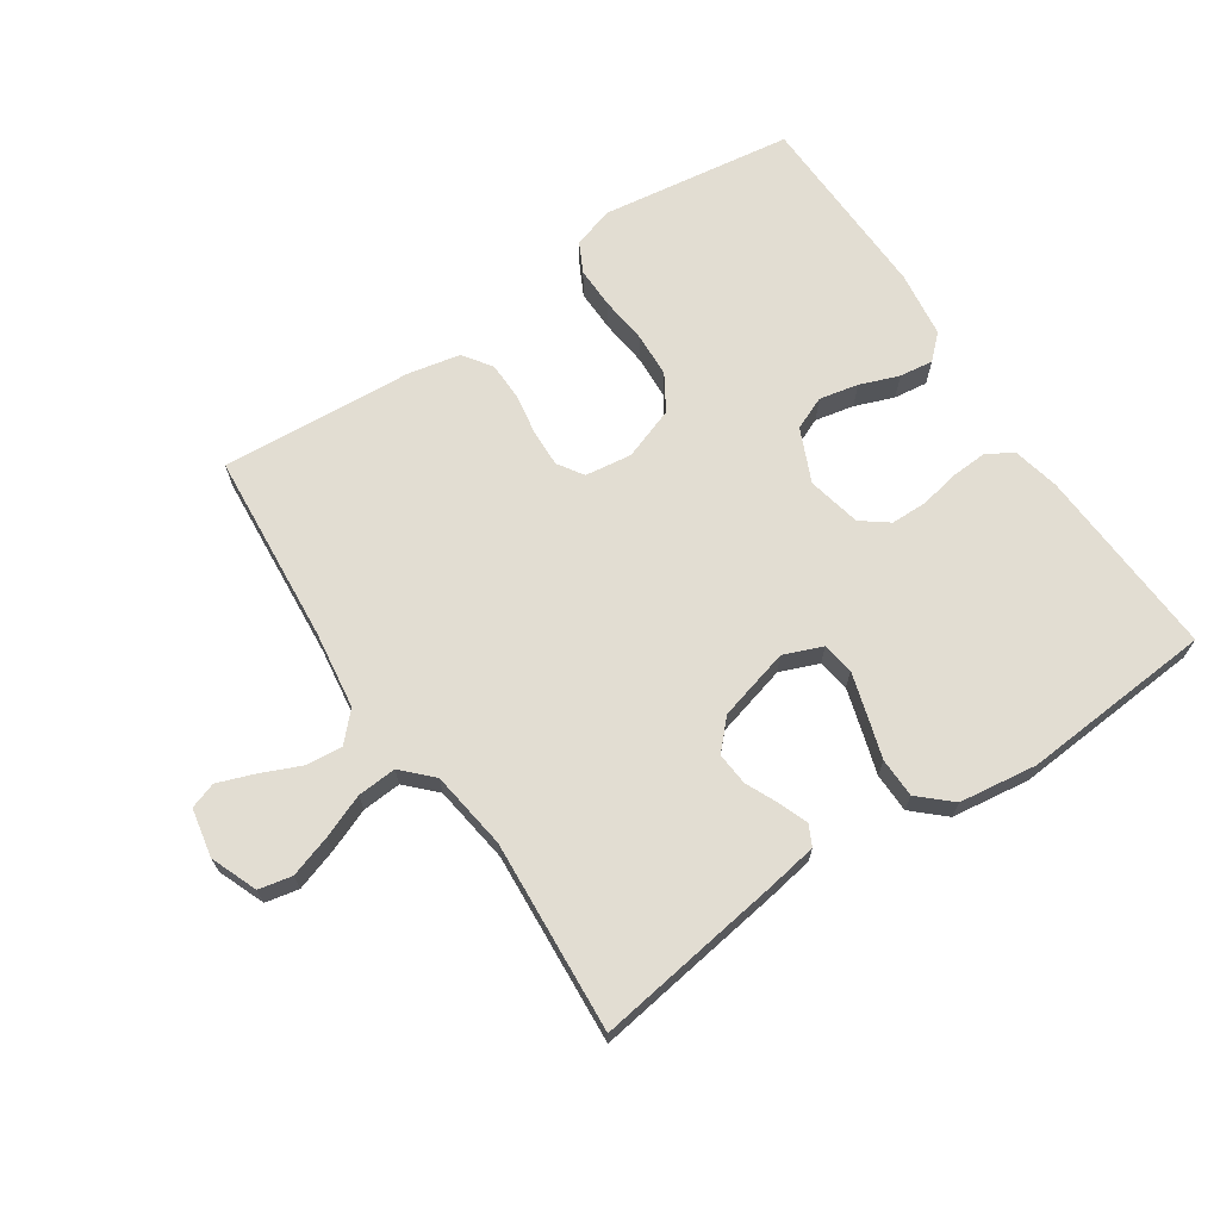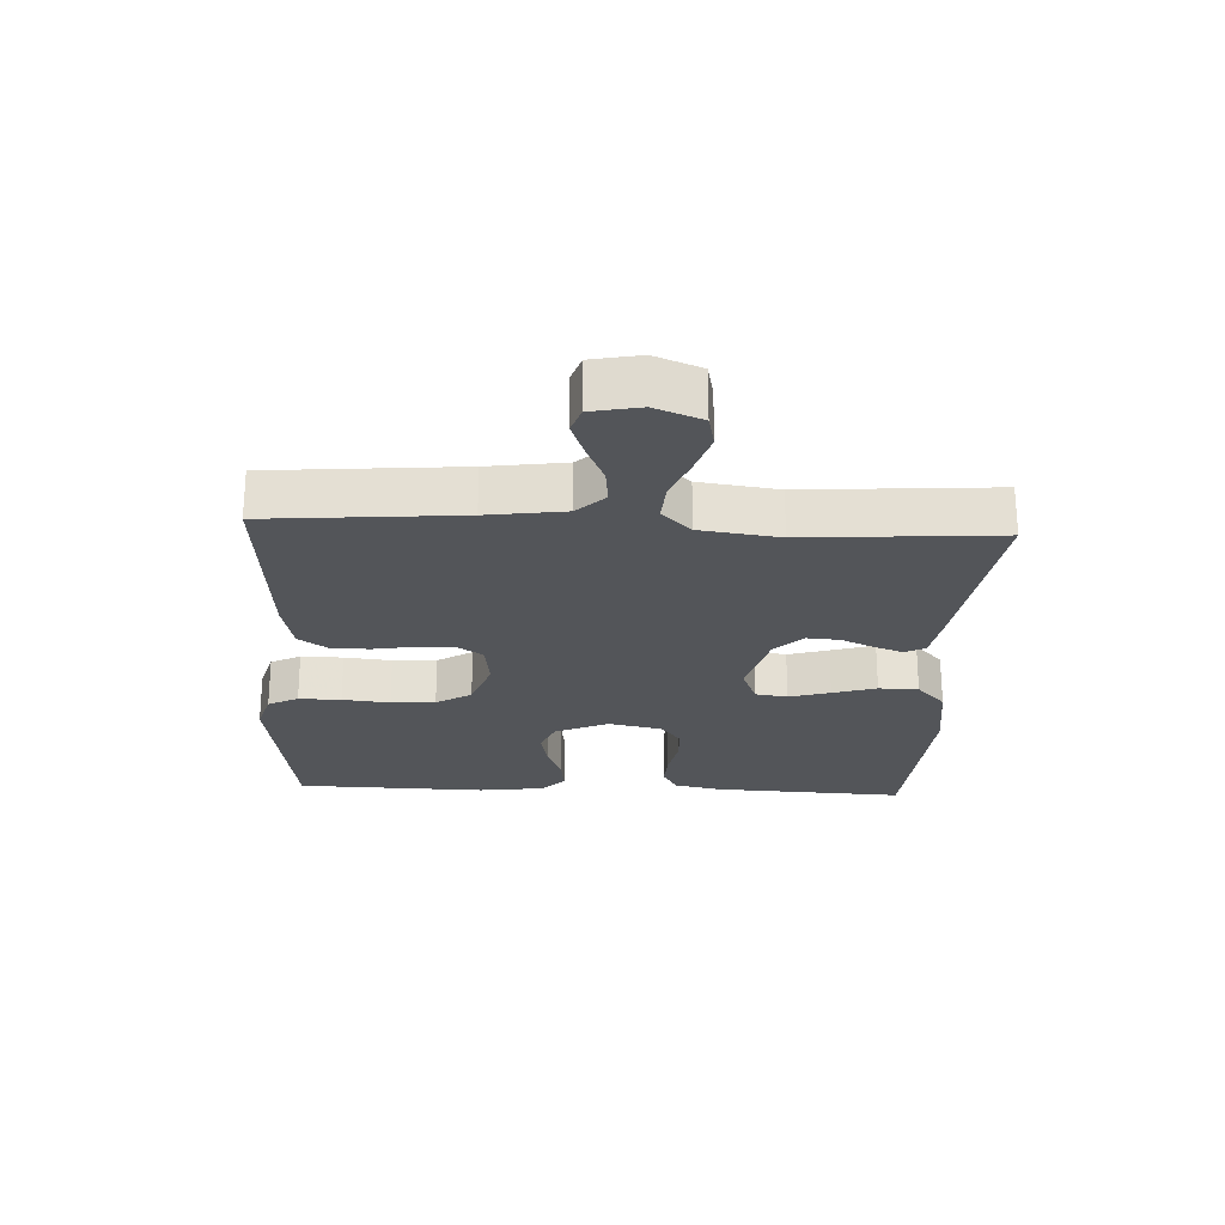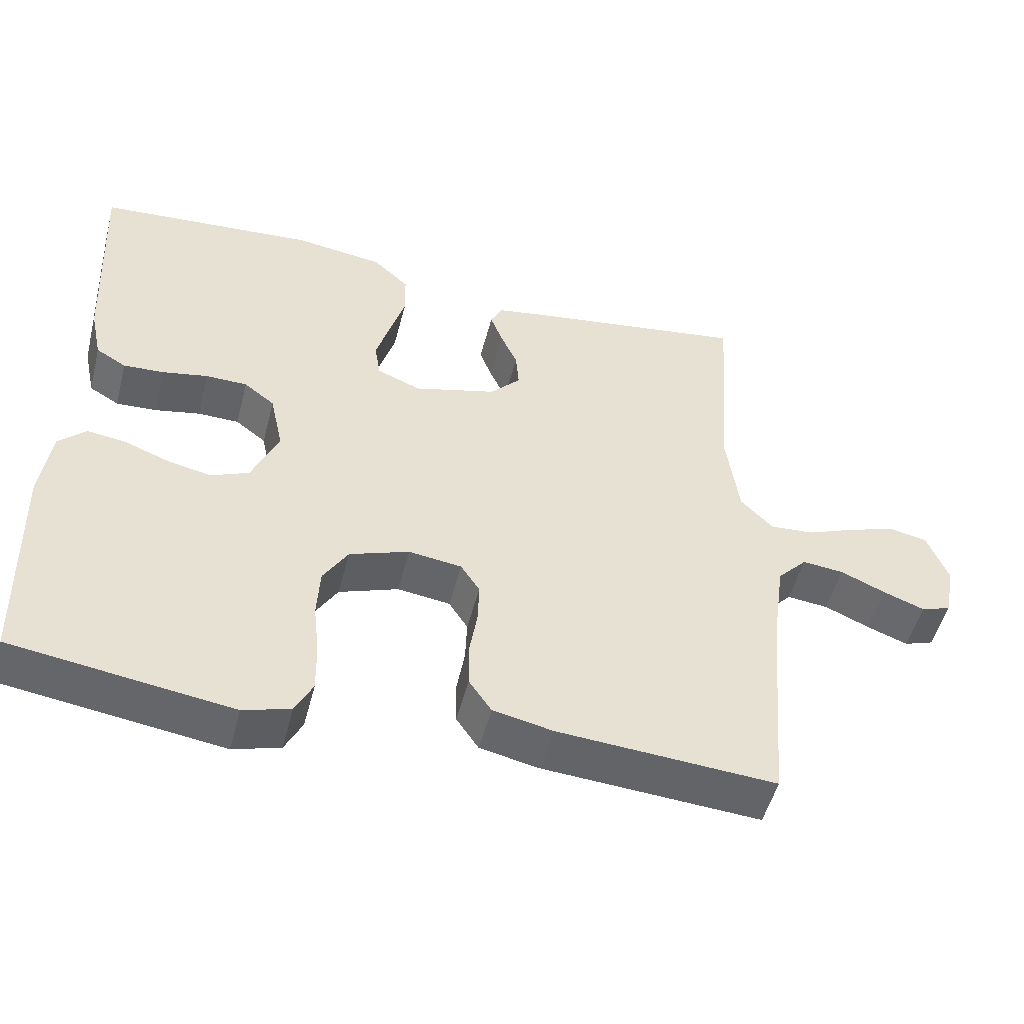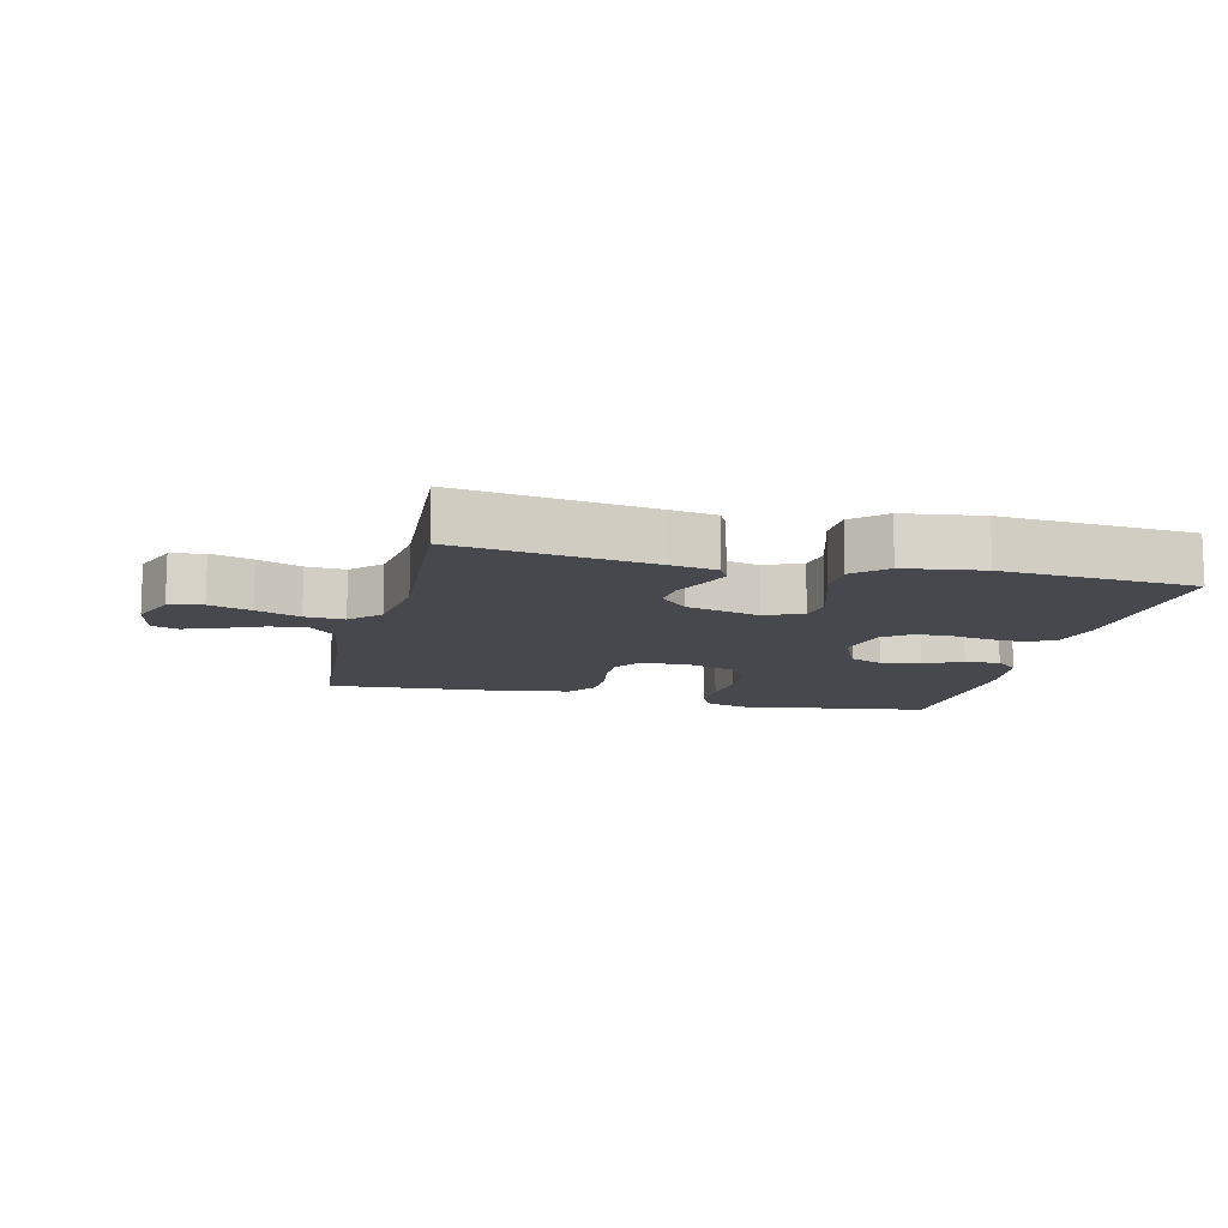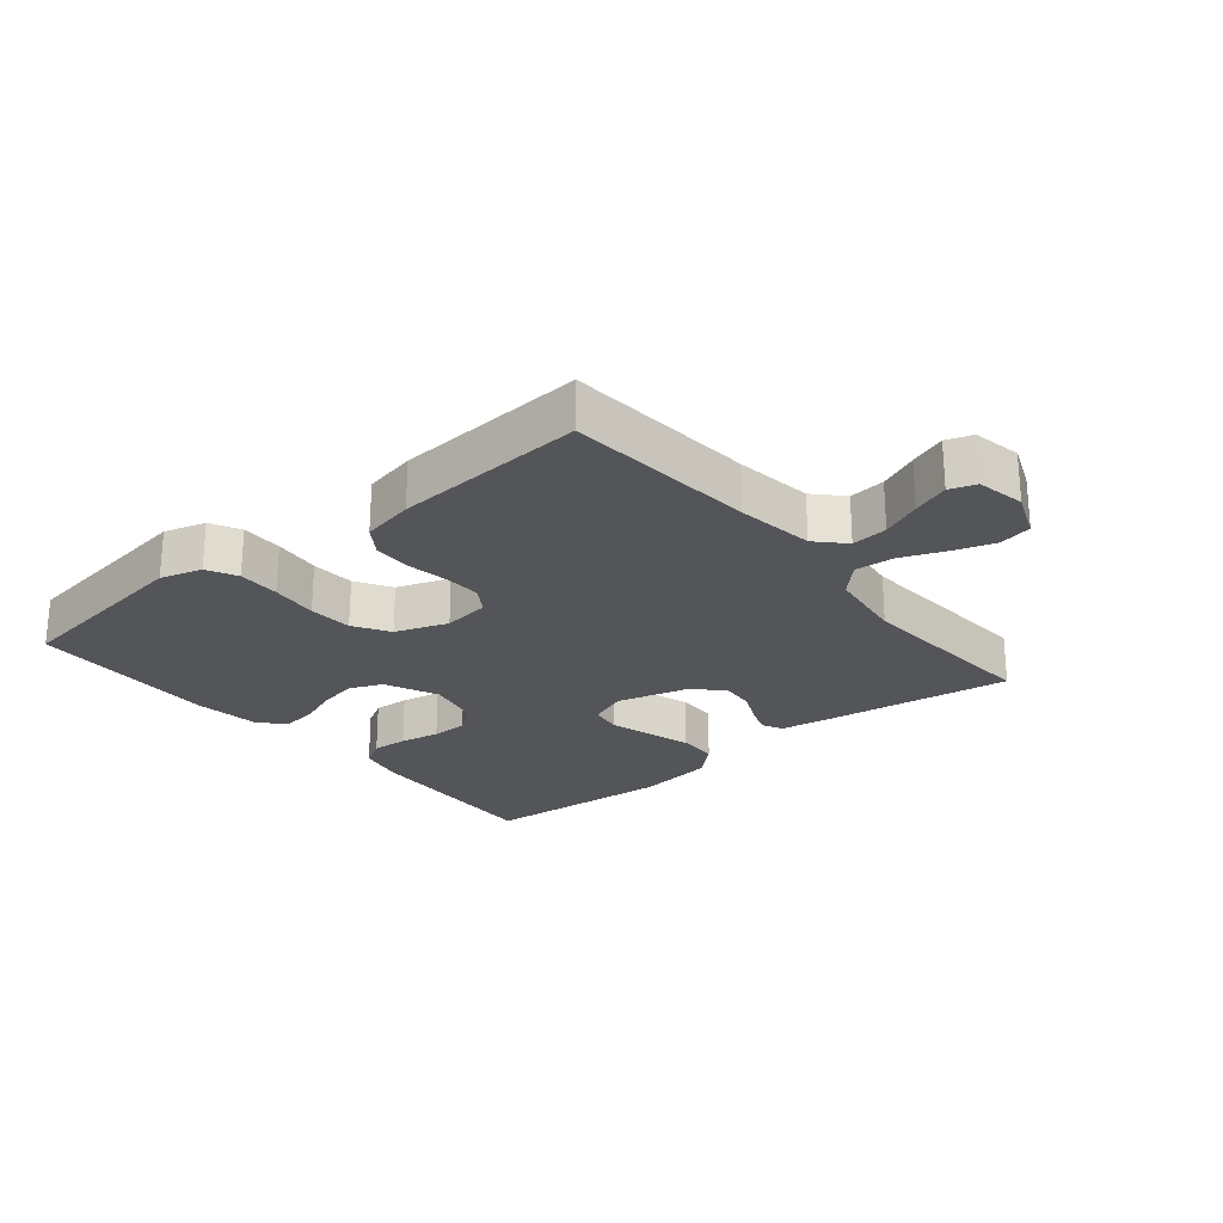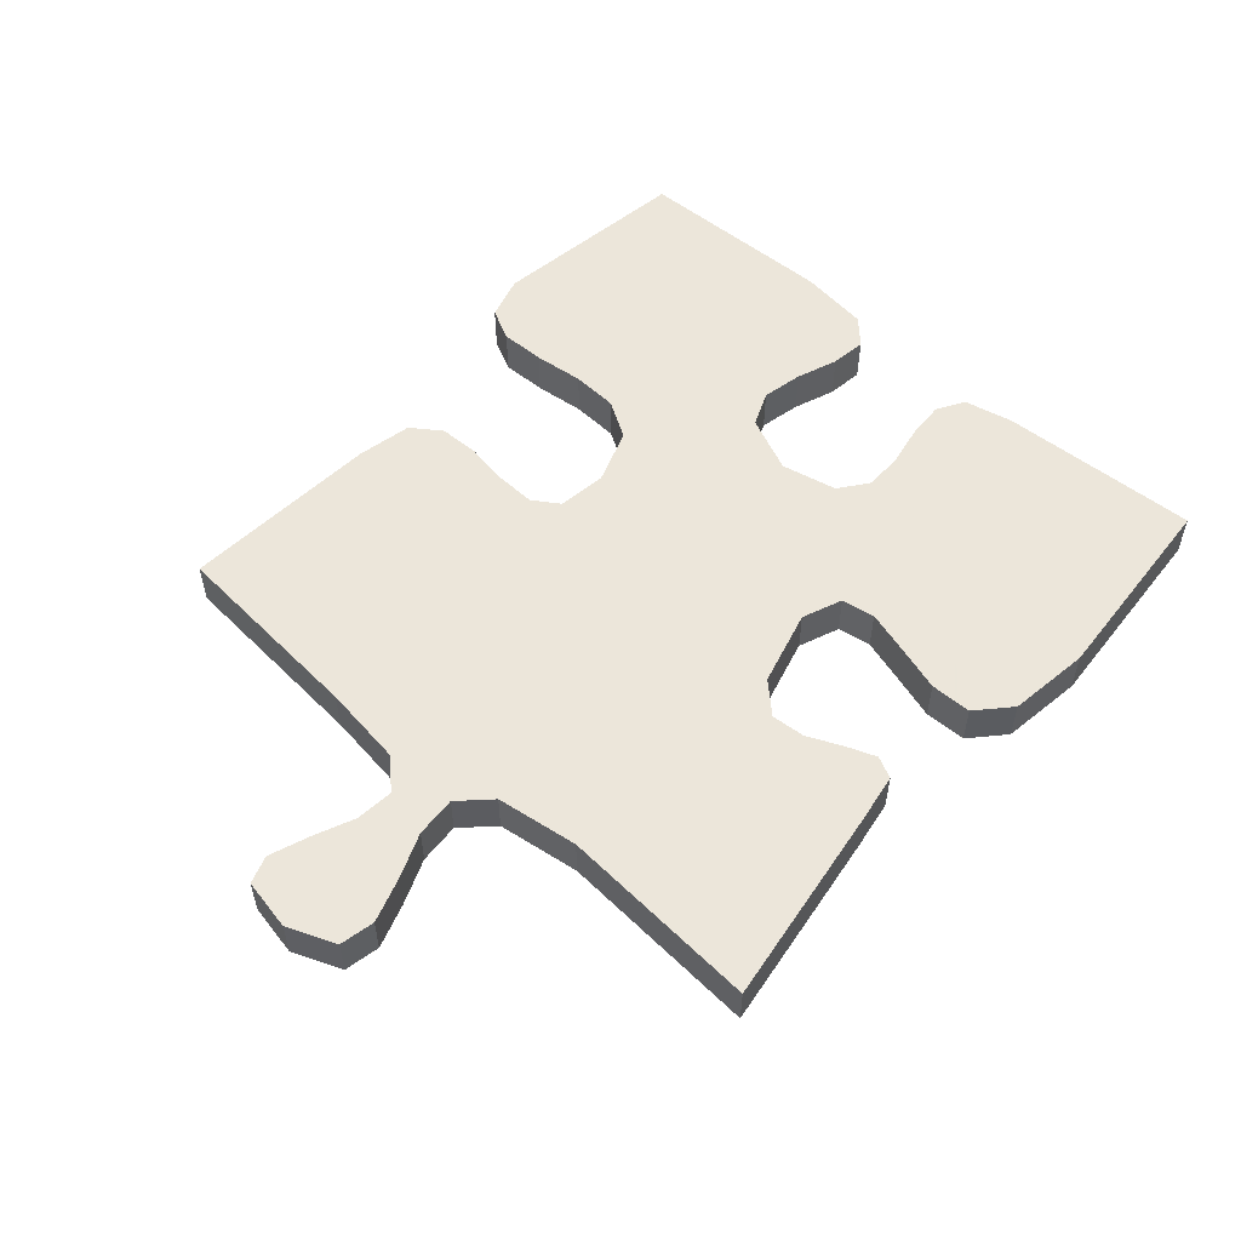
<metadata>
{"format":"obj","ext":"obj","renderer":"f3d","projection":"perspective","resolution":1024,"background":"white","views":[{"elev":68.2,"azim":-33.9,"up":"+Y"},{"elev":-24.2,"azim":-92.7,"up":"+Y"},{"elev":-50.7,"azim":165.6,"up":"+Z"},{"elev":-11.7,"azim":-13.6,"up":"+Y"},{"elev":-24.4,"azim":-140.6,"up":"+Y"},{"elev":54.6,"azim":-48.5,"up":"+Y"}]}
</metadata>
<code>
v -0.5 0.07 -0.5
v -0.525 0.07 -0.2
v -0.542 0.07 -0.079
v -0.583 0.07 -0.036
v -0.64 0.07 -0.042
v -0.702 0.07 -0.069
v -0.759 0.07 -0.09
v -0.8 0.07 -0.076
v -0.815 0.07 0
v -0.786 0.07 0.073
v -0.734 0.07 0.084
v -0.669 0.07 0.063
v -0.601 0.07 0.036
v -0.54 0.07 0.032
v -0.496 0.07 0.077
v -0.479 0.07 0.2
v -0.5 0.07 0.5
v -0.2 0.07 0.457
v -0.127 0.07 0.445
v -0.111 0.07 0.413
v -0.128 0.07 0.368
v -0.151 0.07 0.317
v -0.155 0.07 0.266
v -0.113 0.07 0.222
v 0 0.07 0.192
v 0.06 0.07 0.216
v 0.068 0.07 0.266
v 0.049 0.07 0.33
v 0.028 0.07 0.398
v 0.029 0.07 0.46
v 0.078 0.07 0.505
v 0.2 0.07 0.522
v 0.5 0.07 0.5
v 0.485 0.07 0.2
v 0.469 0.07 0.126
v 0.428 0.07 0.102
v 0.372 0.07 0.105
v 0.31 0.07 0.117
v 0.253 0.07 0.116
v 0.211 0.07 0.084
v 0.193 0.07 0
v 0.23 0.07 -0.083
v 0.282 0.07 -0.105
v 0.343 0.07 -0.092
v 0.404 0.07 -0.069
v 0.457 0.07 -0.062
v 0.494 0.07 -0.097
v 0.508 0.07 -0.2
v 0.5 0.07 -0.5
v 0.2 0.07 -0.543
v 0.135 0.07 -0.524
v 0.111 0.07 -0.477
v 0.112 0.07 -0.411
v 0.12 0.07 -0.337
v 0.116 0.07 -0.268
v 0.082 0.07 -0.213
v 0 0.07 -0.184
v -0.073 0.07 -0.194
v -0.099 0.07 -0.234
v -0.097 0.07 -0.292
v -0.086 0.07 -0.357
v -0.087 0.07 -0.417
v -0.118 0.07 -0.462
v -0.2 0.07 -0.479
v -0.5 0 -0.5
v -0.525 0 -0.2
v -0.542 0 -0.079
v -0.583 0 -0.036
v -0.64 0 -0.042
v -0.702 0 -0.069
v -0.759 0 -0.09
v -0.8 0 -0.076
v -0.815 0 0
v -0.786 0 0.073
v -0.734 0 0.084
v -0.669 0 0.063
v -0.601 0 0.036
v -0.54 0 0.032
v -0.496 0 0.077
v -0.479 0 0.2
v -0.5 0 0.5
v -0.2 0 0.457
v -0.127 0 0.445
v -0.111 0 0.413
v -0.128 0 0.368
v -0.151 0 0.317
v -0.155 0 0.266
v -0.113 0 0.222
v 0 0 0.192
v 0.06 0 0.216
v 0.068 0 0.266
v 0.049 0 0.33
v 0.028 0 0.398
v 0.029 0 0.46
v 0.078 0 0.505
v 0.2 0 0.522
v 0.5 0 0.5
v 0.485 0 0.2
v 0.469 0 0.126
v 0.428 0 0.102
v 0.372 0 0.105
v 0.31 0 0.117
v 0.253 0 0.116
v 0.211 0 0.084
v 0.193 0 0
v 0.23 0 -0.083
v 0.282 0 -0.105
v 0.343 0 -0.092
v 0.404 0 -0.069
v 0.457 0 -0.062
v 0.494 0 -0.097
v 0.508 0 -0.2
v 0.5 0 -0.5
v 0.2 0 -0.543
v 0.135 0 -0.524
v 0.111 0 -0.477
v 0.112 0 -0.411
v 0.12 0 -0.337
v 0.116 0 -0.268
v 0.082 0 -0.213
v 0 0 -0.184
v -0.073 0 -0.194
v -0.099 0 -0.234
v -0.097 0 -0.292
v -0.086 0 -0.357
v -0.087 0 -0.417
v -0.118 0 -0.462
v -0.2 0 -0.479
f 64 1 2
f 63 64 2
f 62 63 2
f 61 62 2
f 60 61 2
f 59 60 2 3
f 58 59 3 4
f 57 58 4
f 52 53 54
f 51 52 54
f 50 51 54
f 49 50 54
f 48 49 54
f 47 48 54
f 46 47 54
f 45 46 54
f 44 45 54
f 43 44 54 55
f 42 43 55 56
f 36 37 38
f 35 36 38
f 34 35 38
f 33 34 38
f 32 33 38
f 31 32 38
f 30 31 38
f 29 30 38
f 28 29 38
f 27 28 38 39
f 26 27 39 40
f 20 21 22
f 19 20 22
f 18 19 22
f 17 18 22
f 16 17 22
f 15 16 22 23
f 14 15 23 24
f 11 12 13
f 10 11 13
f 9 10 13
f 8 9 13
f 7 8 13
f 6 7 13
f 5 6 13
f 4 5 13 14
f 14 24 25
f 4 14 25
f 57 4 25
f 57 25 26
f 56 57 26
f 42 56 26
f 41 42 26
f 26 40 41
f 66 65 128
f 66 128 127
f 66 127 126
f 66 126 125
f 66 125 124
f 67 66 124 123
f 68 67 123 122
f 68 122 121
f 118 117 116
f 118 116 115
f 118 115 114
f 118 114 113
f 118 113 112
f 118 112 111
f 118 111 110
f 118 110 109
f 118 109 108
f 119 118 108 107
f 120 119 107 106
f 102 101 100
f 102 100 99
f 102 99 98
f 102 98 97
f 102 97 96
f 102 96 95
f 102 95 94
f 102 94 93
f 102 93 92
f 103 102 92 91
f 104 103 91 90
f 86 85 84
f 86 84 83
f 86 83 82
f 86 82 81
f 86 81 80
f 87 86 80 79
f 88 87 79 78
f 77 76 75
f 77 75 74
f 77 74 73
f 77 73 72
f 77 72 71
f 77 71 70
f 77 70 69
f 78 77 69 68
f 89 88 78
f 89 78 68
f 89 68 121
f 90 89 121
f 90 121 120
f 90 120 106
f 90 106 105
f 105 104 90
f 1 65 66 2
f 2 66 67 3
f 3 67 68 4
f 4 68 69 5
f 5 69 70 6
f 6 70 71 7
f 7 71 72 8
f 8 72 73 9
f 9 73 74 10
f 10 74 75 11
f 11 75 76 12
f 12 76 77 13
f 13 77 78 14
f 14 78 79 15
f 15 79 80 16
f 16 80 81 17
f 17 81 82 18
f 18 82 83 19
f 19 83 84 20
f 20 84 85 21
f 21 85 86 22
f 22 86 87 23
f 23 87 88 24
f 24 88 89 25
f 25 89 90 26
f 26 90 91 27
f 27 91 92 28
f 28 92 93 29
f 29 93 94 30
f 30 94 95 31
f 31 95 96 32
f 32 96 97 33
f 33 97 98 34
f 34 98 99 35
f 35 99 100 36
f 36 100 101 37
f 37 101 102 38
f 38 102 103 39
f 39 103 104 40
f 40 104 105 41
f 41 105 106 42
f 42 106 107 43
f 43 107 108 44
f 44 108 109 45
f 45 109 110 46
f 46 110 111 47
f 47 111 112 48
f 48 112 113 49
f 49 113 114 50
f 50 114 115 51
f 51 115 116 52
f 52 116 117 53
f 53 117 118 54
f 54 118 119 55
f 55 119 120 56
f 56 120 121 57
f 57 121 122 58
f 58 122 123 59
f 59 123 124 60
f 60 124 125 61
f 61 125 126 62
f 62 126 127 63
f 63 127 128 64
f 64 128 65 1

</code>
